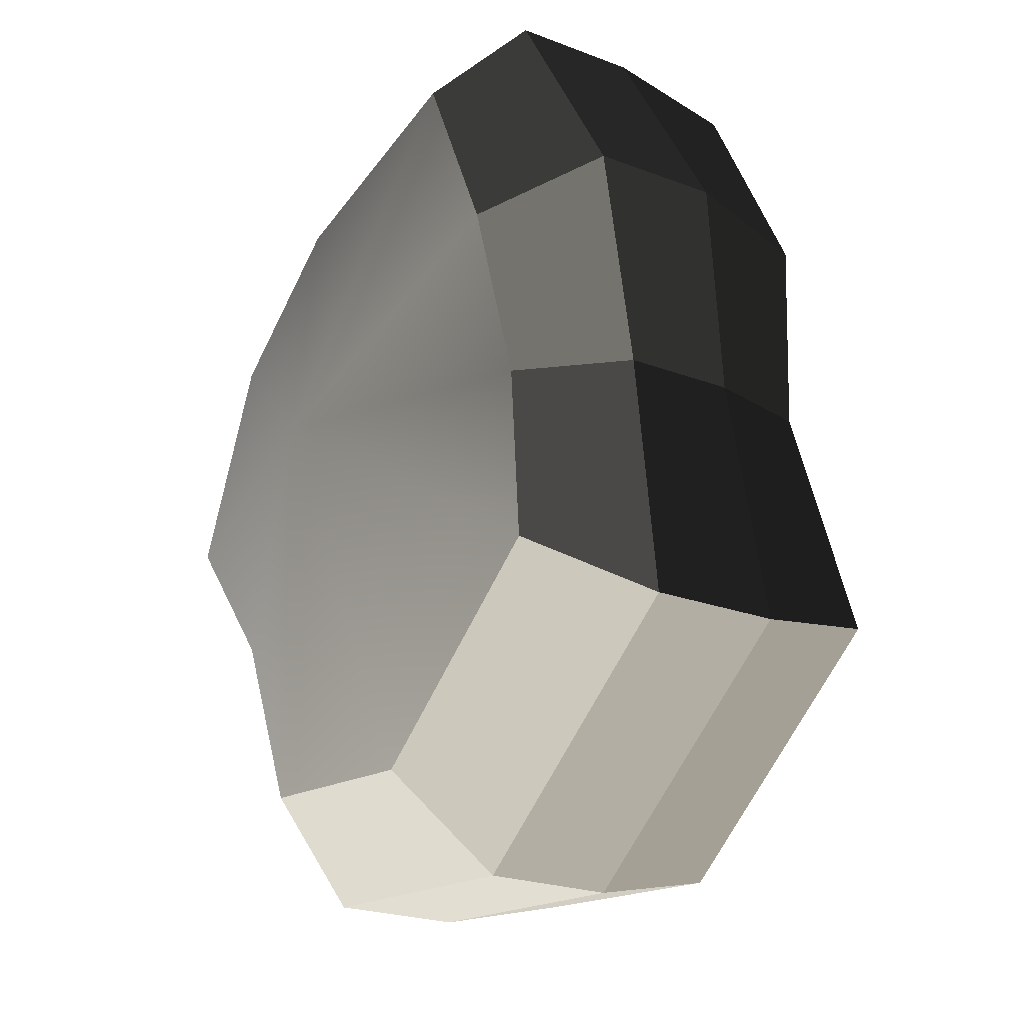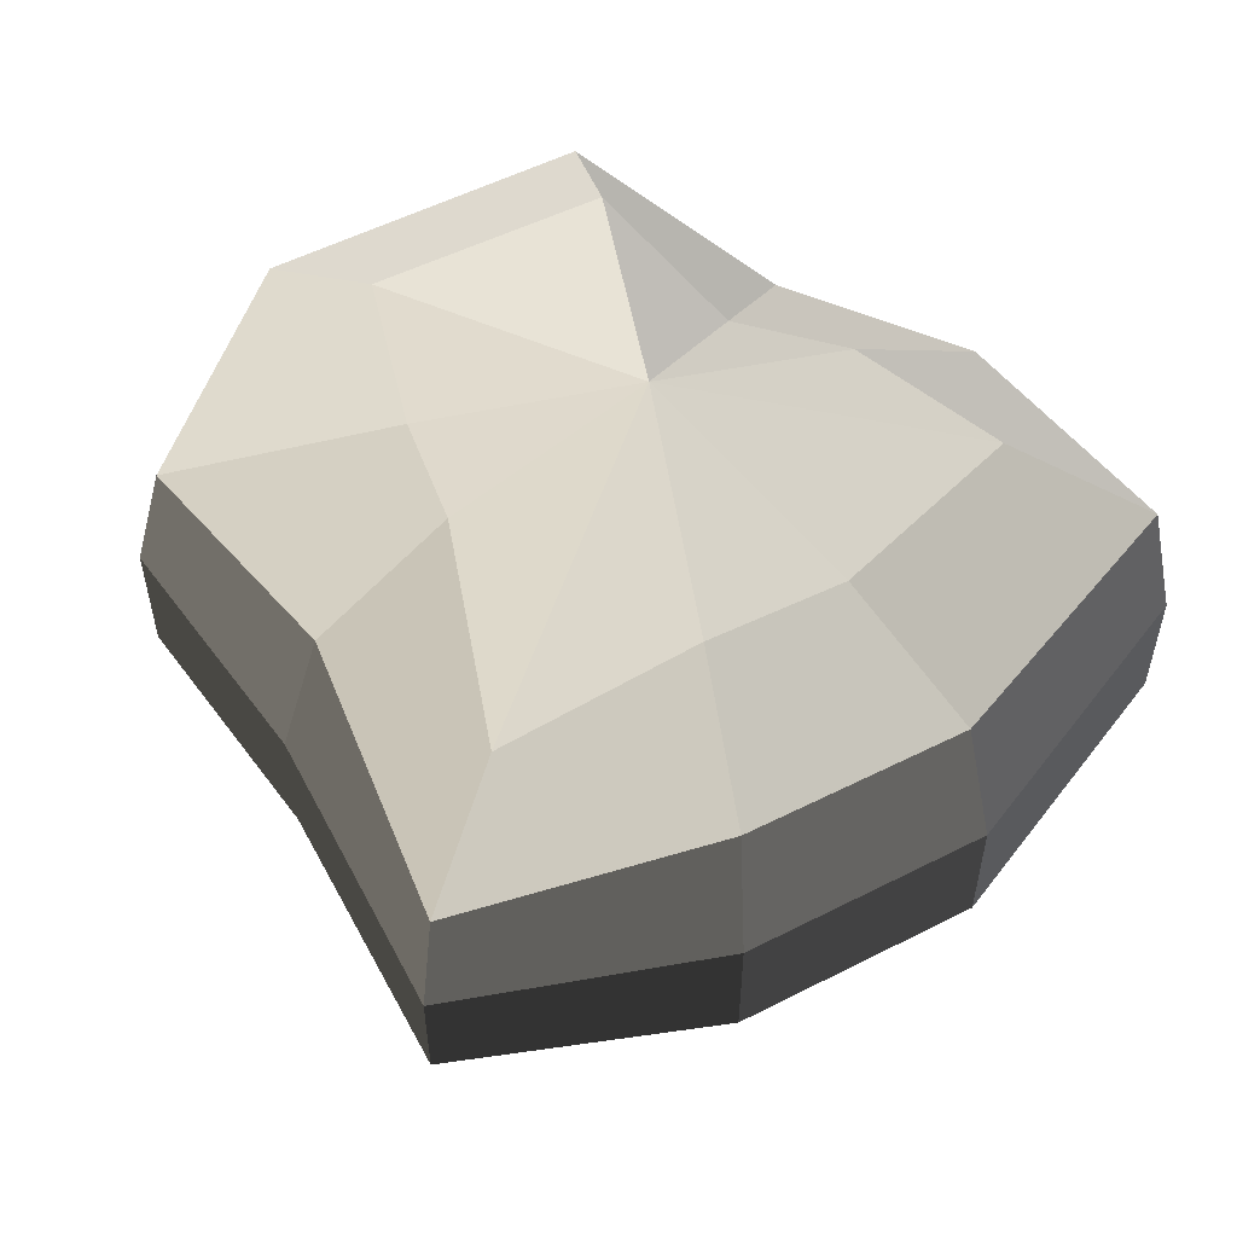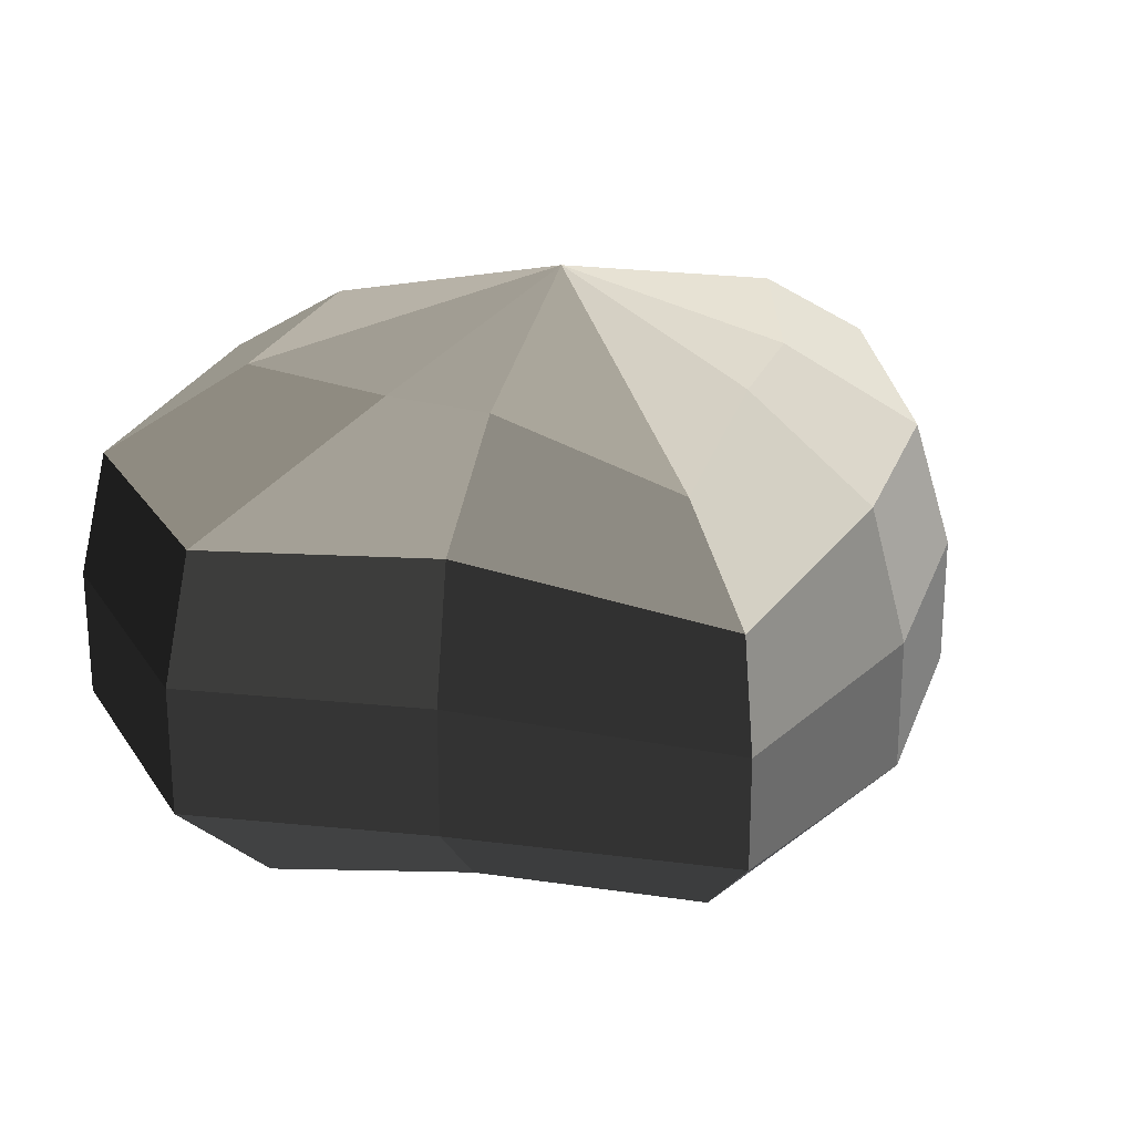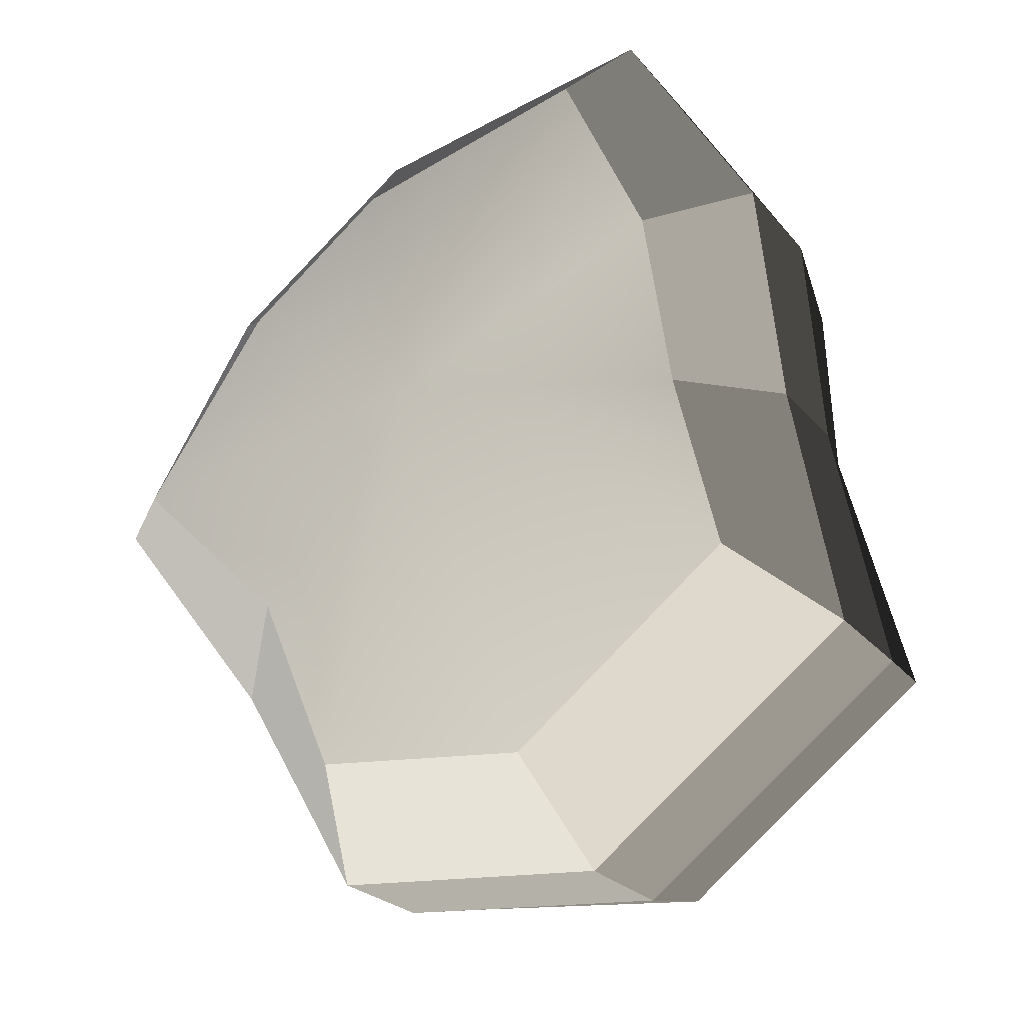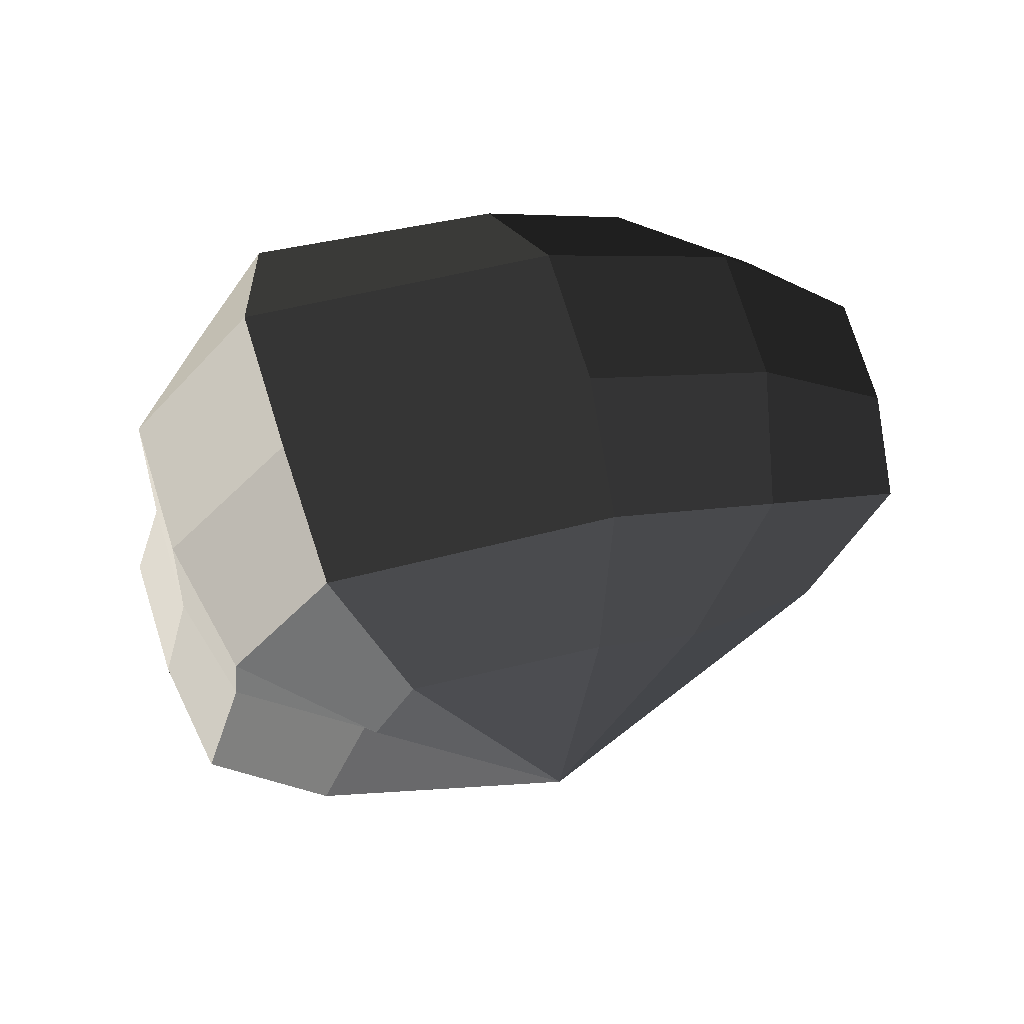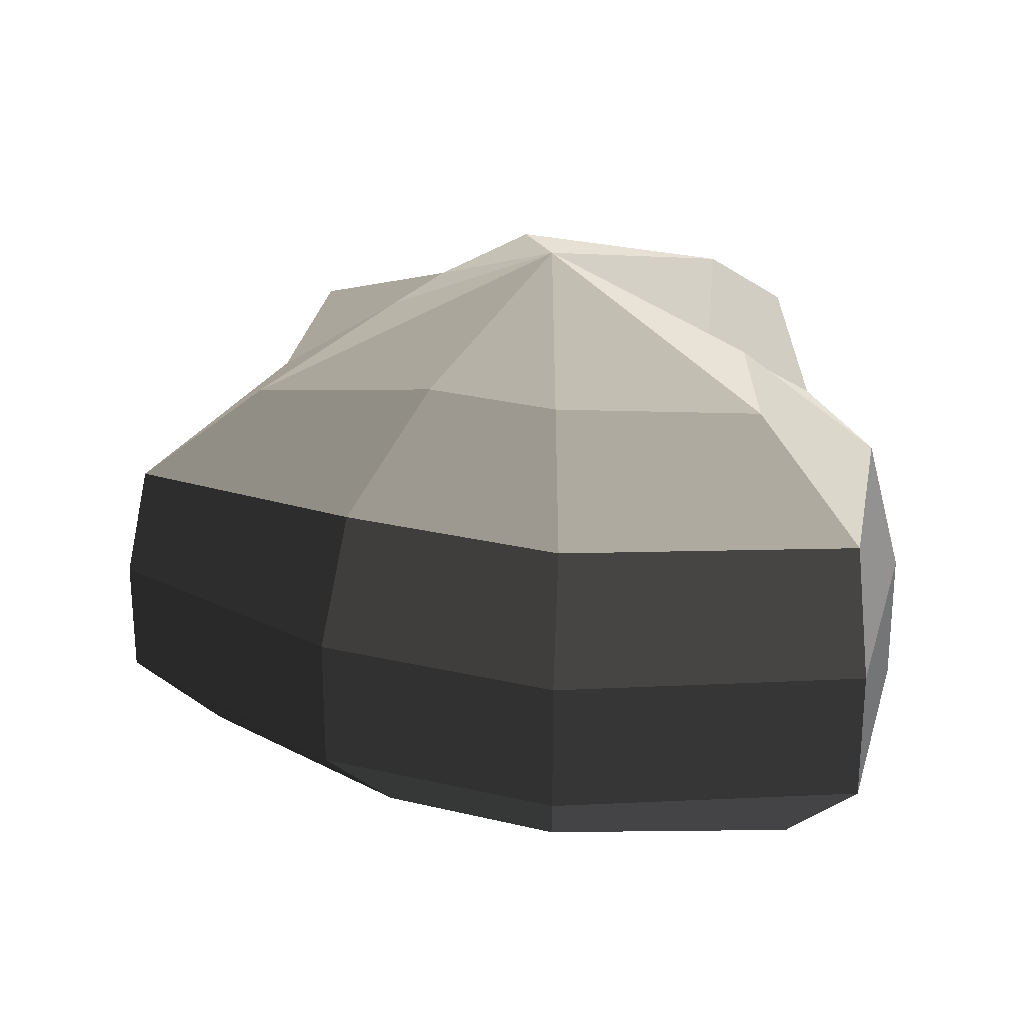
<metadata>
{"format":"obj","ext":"obj","renderer":"f3d","projection":"perspective","resolution":1024,"background":"white","views":[{"elev":-21.6,"azim":55.5,"up":"+Z"},{"elev":55.6,"azim":-66.1,"up":"+Y"},{"elev":24.5,"azim":-110.8,"up":"+Y"},{"elev":-23.1,"azim":28.3,"up":"+Z"},{"elev":74.5,"azim":162.7,"up":"+Z"},{"elev":25.7,"azim":-17.2,"up":"+Y"}]}
</metadata>
<code>
v 0.01455 -0.02578 -0.04035
v 0.004626 -0.03398 0.001095
v 0.03879 -0.02578 -0.02105
v -0.009661 -0.02578 -0.03817
v -0.01825 -0.02578 -0.01778
v -0.03822 -0.02223 0.001095
v -0.02135 -0.02578 0.01997
v -0.005295 -0.02578 0.03272
v 0.0211 -0.02578 0.04036
v 0.0306 -0.02578 0.01997
v 0.03219 -0.02223 0.001095
v 0.03879 -0.02578 -0.02105
v 0.04797 -0.01489 -0.02772
v 0.01805 -0.01489 -0.05115
v 0.01455 -0.02578 -0.04035
v 0.01455 -0.02578 -0.04035
v 0.01805 -0.01489 -0.05115
v -0.01317 -0.01489 -0.04897
v -0.009661 -0.02578 -0.03817
v -0.009661 -0.02578 -0.03817
v -0.01317 -0.01489 -0.04897
v -0.02743 -0.01489 -0.02445
v -0.01825 -0.02578 -0.01778
v -0.01825 -0.02578 -0.01778
v -0.02743 -0.01489 -0.02445
v -0.04796 -0.01289 0.001095
v -0.03822 -0.02223 0.001095
v -0.03822 -0.02223 0.001095
v -0.04796 -0.01289 0.001095
v -0.03053 -0.01489 0.02664
v -0.02135 -0.02578 0.01997
v -0.02135 -0.02578 0.01997
v -0.03053 -0.01489 0.02664
v -0.008803 -0.01489 0.04352
v -0.005295 -0.02578 0.03272
v -0.005295 -0.02578 0.03272
v -0.008803 -0.01489 0.04352
v 0.0246 -0.01489 0.05116
v 0.0211 -0.02578 0.04036
v 0.0211 -0.02578 0.04036
v 0.0246 -0.01489 0.05116
v 0.03978 -0.01489 0.02664
v 0.0306 -0.02578 0.01997
v 0.0306 -0.02578 0.01997
v 0.03978 -0.01489 0.02664
v 0.04194 -0.01289 0.001095
v 0.03219 -0.02223 0.001095
v 0.03219 -0.02223 0.001095
v 0.04194 -0.01289 0.001095
v 0.04797 -0.01489 -0.02772
v 0.03879 -0.02578 -0.02105
v 0.04797 -0.01489 -0.02772
v 0.04797 -0.0001483 -0.02772
v 0.01806 -0.0001483 -0.05115
v 0.01805 -0.01489 -0.05115
v 0.01805 -0.01489 -0.05115
v 0.01806 -0.0001483 -0.05115
v -0.01317 -0.0001483 -0.04897
v -0.01317 -0.01489 -0.04897
v -0.01317 -0.01489 -0.04897
v -0.01317 -0.0001483 -0.04897
v -0.02743 -0.0001483 -0.02445
v -0.02743 -0.01489 -0.02445
v -0.02743 -0.01489 -0.02445
v -0.02743 -0.0001483 -0.02445
v -0.04796 -0.0002294 0.001095
v -0.04796 -0.01289 0.001095
v -0.04796 -0.01289 0.001095
v -0.04796 -0.0002294 0.001095
v -0.03053 -0.0001483 0.02664
v -0.03053 -0.01489 0.02664
v -0.03053 -0.01489 0.02664
v -0.03053 -0.0001483 0.02664
v -0.008802 -0.0001483 0.04352
v -0.008803 -0.01489 0.04352
v -0.008803 -0.01489 0.04352
v -0.008802 -0.0001483 0.04352
v 0.0246 -0.0001483 0.05116
v 0.0246 -0.01489 0.05116
v 0.0246 -0.01489 0.05116
v 0.0246 -0.0001483 0.05116
v 0.03978 -0.0001483 0.02664
v 0.03978 -0.01489 0.02664
v 0.03978 -0.01489 0.02664
v 0.03978 -0.0001483 0.02664
v 0.04194 -0.0002294 0.001095
v 0.04194 -0.01289 0.001095
v 0.04194 -0.01289 0.001095
v 0.04194 -0.0002294 0.001095
v 0.04797 -0.0001483 -0.02772
v 0.04797 -0.01489 -0.02772
v 0.04797 -0.0001483 -0.02772
v 0.04569 0.01428 -0.02539
v 0.01715 0.01428 -0.04799
v 0.01806 -0.0001483 -0.05115
v 0.01806 -0.0001483 -0.05115
v 0.01715 0.01428 -0.04799
v -0.01183 0.01428 -0.04559
v -0.01317 -0.0001483 -0.04897
v -0.01317 -0.0001483 -0.04897
v -0.01183 0.01428 -0.04559
v -0.02321 0.01428 -0.0218
v -0.02743 -0.0001483 -0.02445
v -0.02743 -0.0001483 -0.02445
v -0.02321 0.01428 -0.0218
v -0.0453 0.01197 0.001201
v -0.04796 -0.0002294 0.001095
v -0.04796 -0.0002294 0.001095
v -0.0453 0.01197 0.001201
v -0.02661 0.01428 0.0242
v -0.03053 -0.0001483 0.02664
v -0.03053 -0.0001483 0.02664
v -0.02661 0.01428 0.0242
v -0.00704 0.01428 0.03962
v -0.008802 -0.0001483 0.04352
v -0.008802 -0.0001483 0.04352
v -0.00704 0.01428 0.03962
v 0.02433 0.01428 0.04799
v 0.0246 -0.0001483 0.05116
v 0.0246 -0.0001483 0.05116
v 0.02433 0.01428 0.04799
v 0.03672 0.01428 0.0242
v 0.03978 -0.0001483 0.02664
v 0.03978 -0.0001483 0.02664
v 0.03672 0.01428 0.0242
v 0.03865 0.01197 0.0012
v 0.04194 -0.0002294 0.001095
v 0.04194 -0.0002294 0.001095
v 0.03865 0.01197 0.0012
v 0.04569 0.01428 -0.02539
v 0.04797 -0.0001483 -0.02772
v 0.04569 0.01428 -0.02539
v 0.03226 0.02437 -0.01614
v 0.01204 0.02437 -0.03257
v 0.01715 0.01428 -0.04799
v 0.01715 0.01428 -0.04799
v 0.01204 0.02437 -0.03257
v -0.00259 0.02437 -0.02139
v -0.01183 0.01428 -0.04559
v -0.01183 0.01428 -0.04559
v -0.00259 0.02437 -0.02139
v -0.01125 0.02437 -0.01279
v -0.02321 0.01428 -0.0218
v -0.02321 0.01428 -0.0218
v -0.01125 0.02437 -0.01279
v -0.03124 0.02075 0.001121
v -0.0453 0.01197 0.001201
v -0.0453 0.01197 0.001201
v -0.03124 0.02075 0.001121
v -0.01442 0.02437 0.01503
v -0.02661 0.01428 0.0242
v -0.02661 0.01428 0.0242
v -0.01442 0.02437 0.01503
v -0.00259 0.02437 0.02475
v -0.00704 0.01428 0.03962
v -0.00704 0.01428 0.03962
v -0.00259 0.02437 0.02475
v 0.01874 0.02437 0.03257
v 0.02433 0.01428 0.04799
v 0.02433 0.01428 0.04799
v 0.01874 0.02437 0.03257
v 0.02387 0.02437 0.01503
v 0.03672 0.01428 0.0242
v 0.03672 0.01428 0.0242
v 0.02387 0.02437 0.01503
v 0.02505 0.02075 0.001121
v 0.03865 0.01197 0.0012
v 0.03865 0.01197 0.0012
v 0.02505 0.02075 0.001121
v 0.03226 0.02437 -0.01614
v 0.04569 0.01428 -0.02539
v 0.03226 0.02437 -0.01614
v 0.004626 0.03398 0.001095
v 0.01204 0.02437 -0.03257
v 0.01204 0.02437 -0.03257
v 0.004626 0.03398 0.001095
v -0.00259 0.02437 -0.02139
v -0.00259 0.02437 -0.02139
v 0.004626 0.03398 0.001095
v -0.01125 0.02437 -0.01279
v -0.01125 0.02437 -0.01279
v 0.004626 0.03398 0.001095
v -0.03124 0.02075 0.001121
v -0.03124 0.02075 0.001121
v 0.004626 0.03398 0.001095
v -0.01442 0.02437 0.01503
v -0.01442 0.02437 0.01503
v 0.004626 0.03398 0.001095
v -0.00259 0.02437 0.02475
v -0.00259 0.02437 0.02475
v 0.004626 0.03398 0.001095
v 0.01874 0.02437 0.03257
v 0.01874 0.02437 0.03257
v 0.004626 0.03398 0.001095
v 0.02387 0.02437 0.01503
v 0.02387 0.02437 0.01503
v 0.004626 0.03398 0.001095
v 0.02505 0.02075 0.001121
v 0.02505 0.02075 0.001121
v 0.004626 0.03398 0.001095
v 0.03226 0.02437 -0.01614
g Foliage6_25_3936_50
f 1 3 2
f 4 1 2
f 5 4 2
f 6 5 2
f 7 6 2
f 8 7 2
f 9 8 2
f 10 9 2
f 11 10 2
f 3 11 2
f 12 14 13
f 12 15 14
f 16 18 17
f 16 19 18
f 20 22 21
f 20 23 22
f 24 26 25
f 24 27 26
f 28 30 29
f 28 31 30
f 32 34 33
f 32 35 34
f 36 38 37
f 36 39 38
f 40 42 41
f 40 43 42
f 44 46 45
f 44 47 46
f 48 50 49
f 48 51 50
f 52 54 53
f 52 55 54
f 56 58 57
f 56 59 58
f 60 62 61
f 60 63 62
f 64 66 65
f 64 67 66
f 68 70 69
f 68 71 70
f 72 74 73
f 72 75 74
f 76 78 77
f 76 79 78
f 80 82 81
f 80 83 82
f 84 86 85
f 84 87 86
f 88 90 89
f 88 91 90
f 92 94 93
f 92 95 94
f 96 98 97
f 96 99 98
f 100 102 101
f 100 103 102
f 104 106 105
f 104 107 106
f 108 110 109
f 108 111 110
f 112 114 113
f 112 115 114
f 116 118 117
f 116 119 118
f 120 122 121
f 120 123 122
f 124 126 125
f 124 127 126
f 128 130 129
f 128 131 130
f 132 134 133
f 132 135 134
f 136 138 137
f 136 139 138
f 140 142 141
f 140 143 142
f 144 146 145
f 144 147 146
f 148 150 149
f 148 151 150
f 152 154 153
f 152 155 154
f 156 158 157
f 156 159 158
f 160 162 161
f 160 163 162
f 164 166 165
f 164 167 166
f 168 170 169
f 168 171 170
f 172 174 173
f 175 177 176
f 178 180 179
f 181 183 182
f 184 186 185
f 187 189 188
f 190 192 191
f 193 195 194
f 196 198 197
f 199 201 200

</code>
